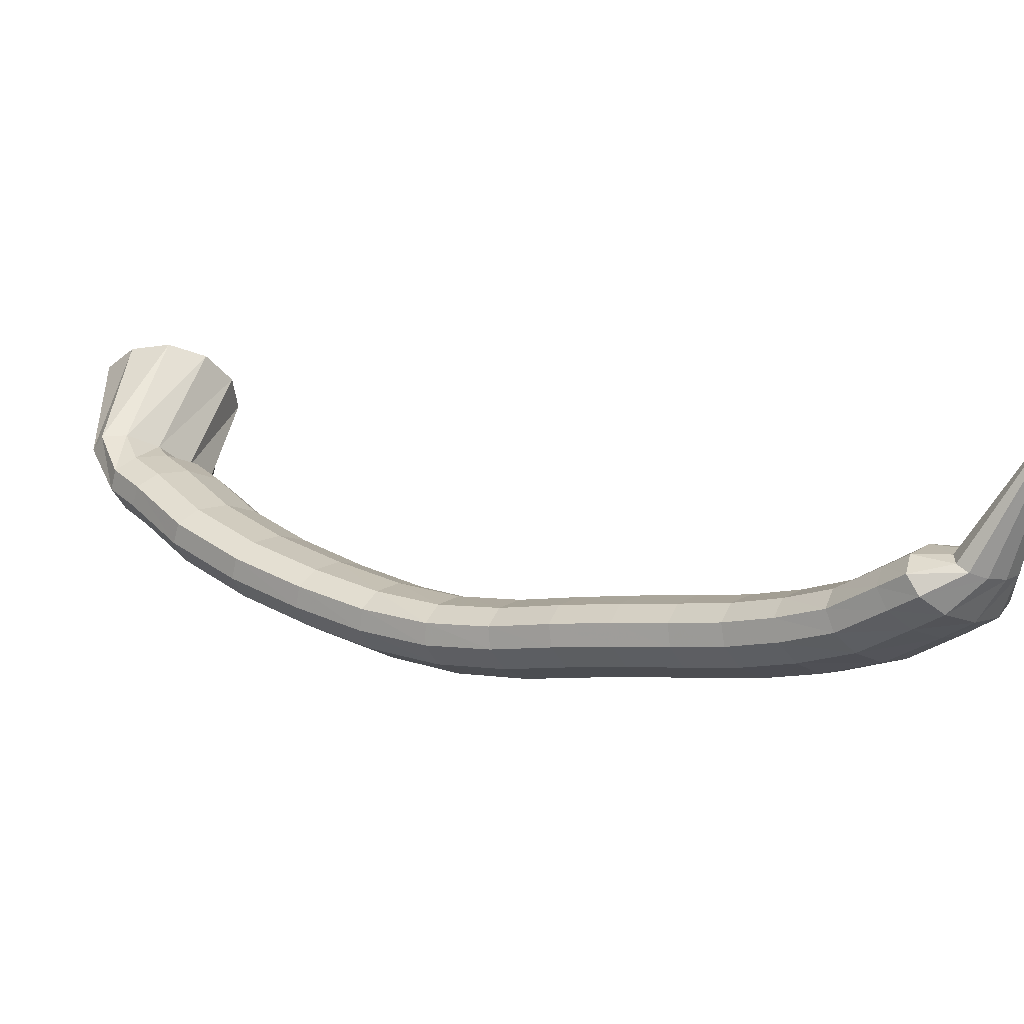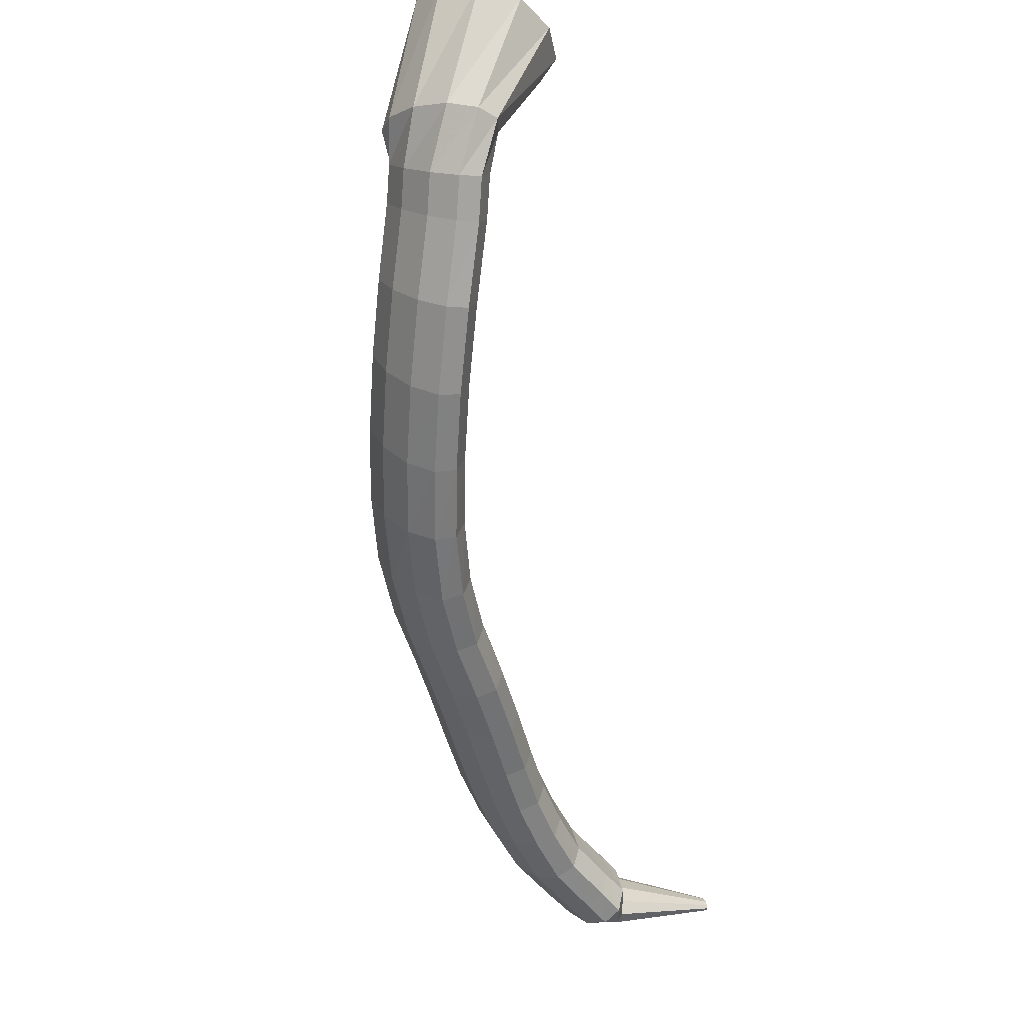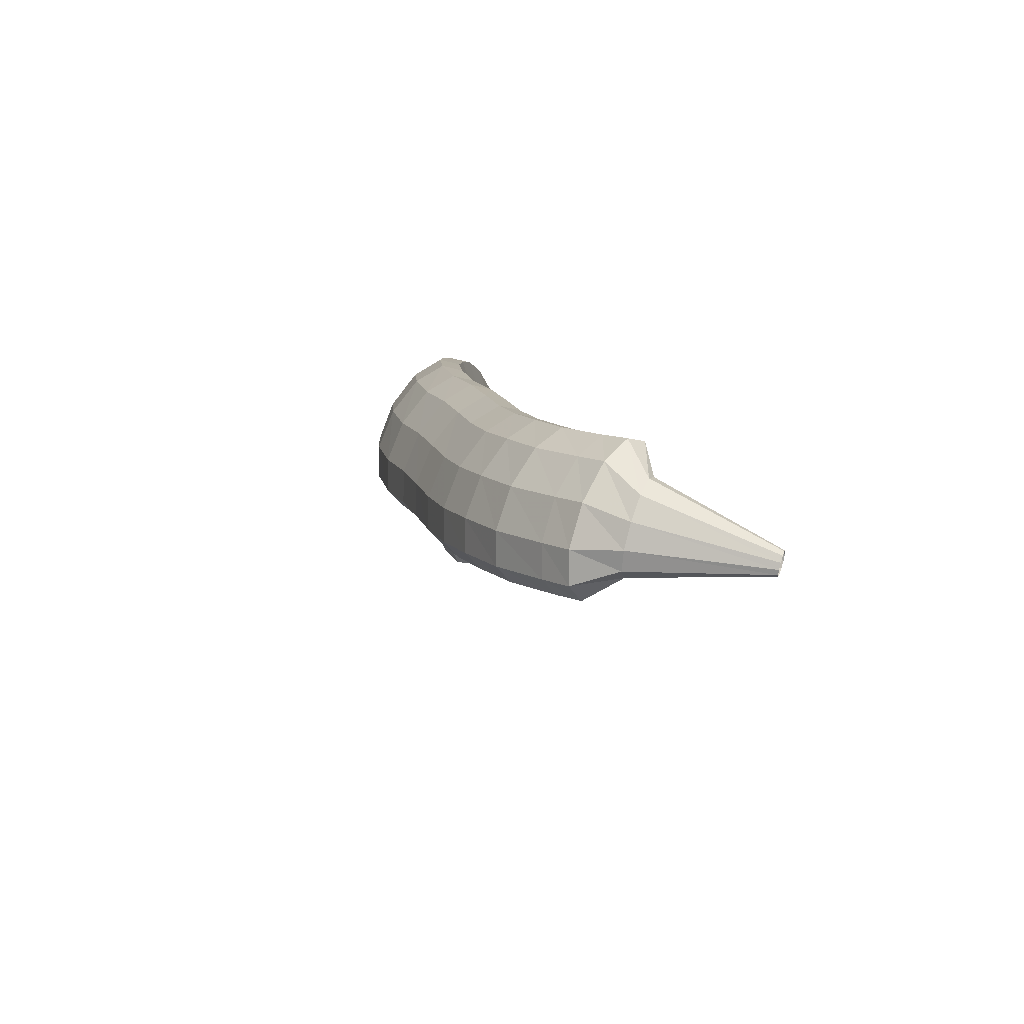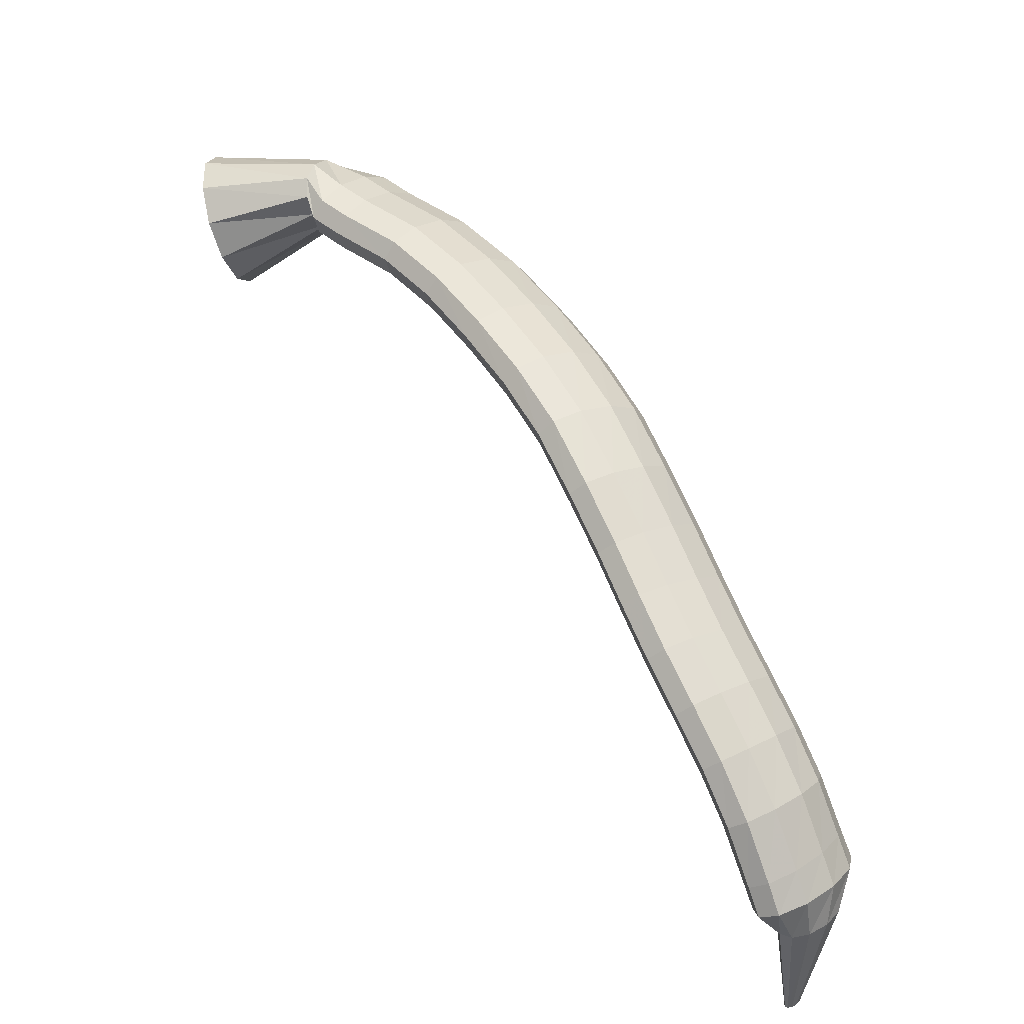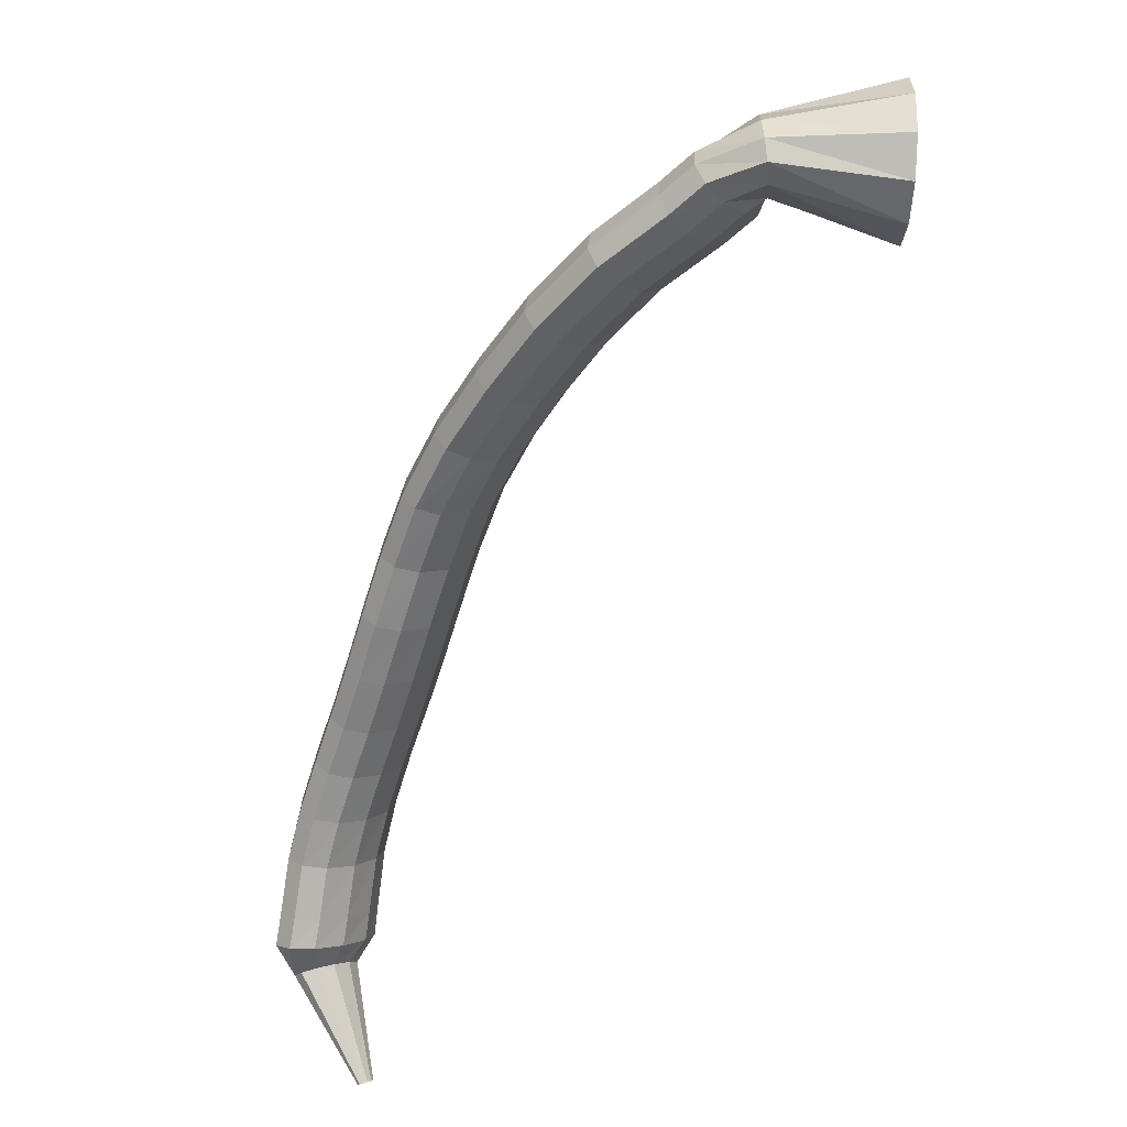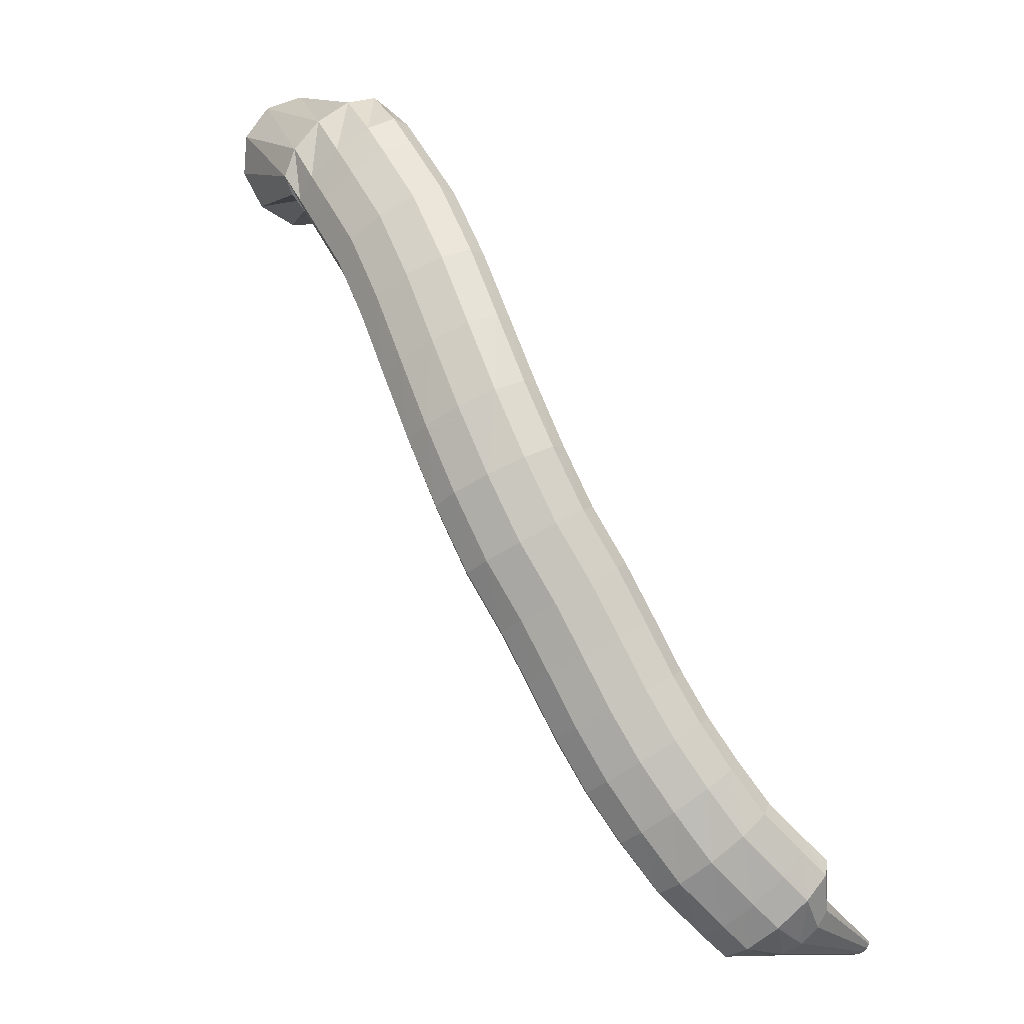
<metadata>
{"format":"obj","ext":"obj","renderer":"f3d","projection":"perspective","resolution":1024,"background":"white","views":[{"elev":13.3,"azim":-87.7,"up":"+Z"},{"elev":63.4,"azim":-104.2,"up":"+Y"},{"elev":-52.1,"azim":-102.8,"up":"+Y"},{"elev":-35.0,"azim":164.6,"up":"+Y"},{"elev":49.4,"azim":-33.4,"up":"+Y"},{"elev":4.2,"azim":-146.4,"up":"+Y"}]}
</metadata>
<code>
g tube1
v 106.2 112 132
v 105.9 112.3 132.1
v 105.8 112.6 132.2
v 105.9 112.8 132.3
v 106.1 112.8 132.3
v 106.5 112.6 132.3
v 106.8 112.4 132.3
v 107 112.1 132.2
v 107 111.8 132.1
v 106.8 111.7 132
v 106.5 111.8 132
v 106.2 112 132
v 107 114.3 123.8
v 105.9 115.6 124.2
v 105.5 116.7 124.6
v 105.9 117.4 125
v 106.9 117.4 125.3
v 108.2 116.7 125.3
v 109.5 115.6 125.1
v 110.2 114.4 124.7
v 110.3 113.5 124.3
v 109.6 113.1 123.9
v 108.4 113.4 123.7
v 107 114.3 123.8
v 107.4 115.9 121.2
v 105.7 117.8 122.1
v 105 119.4 123.3
v 105.5 120.1 124.5
v 107 119.7 125.3
v 109.1 118.4 125.3
v 111.1 116.5 124.7
v 112.4 114.7 123.6
v 112.5 113.5 122.3
v 111.5 113.3 121.3
v 109.6 114.2 120.9
v 107.4 115.9 121.2
v 108.6 117.6 119.9
v 106.9 119.5 120.9
v 106.2 121 122.2
v 106.6 121.6 123.5
v 108.1 121.1 124.2
v 110.1 119.7 124.3
v 112.1 117.8 123.7
v 113.4 116.1 122.5
v 113.6 115 121.1
v 112.6 114.9 120.1
v 110.7 115.9 119.6
v 108.6 117.6 119.9
v 110.7 120.6 117.8
v 108.9 122.4 118.9
v 108.1 123.7 120.3
v 108.4 124.2 121.6
v 109.9 123.7 122.4
v 112 122.3 122.5
v 114 120.5 121.7
v 115.4 118.9 120.4
v 115.6 118 118.9
v 114.7 118 117.9
v 112.8 119 117.4
v 110.7 120.6 117.8
v 112.8 124 116.5
v 110.9 125.6 117.7
v 109.9 126.7 119.2
v 110.2 127 120.6
v 111.6 126.4 121.4
v 113.7 125.1 121.4
v 115.8 123.4 120.5
v 117.3 122 119.1
v 117.7 121.3 117.5
v 116.8 121.4 116.4
v 115 122.4 116
v 112.8 124 116.5
v 114.8 127.2 115.5
v 112.9 128.7 116.8
v 111.8 129.7 118.3
v 112 129.9 119.7
v 113.4 129.3 120.6
v 115.6 128 120.5
v 117.8 126.4 119.6
v 119.3 125.2 118.2
v 119.7 124.5 116.6
v 118.9 124.8 115.4
v 117.1 125.8 115
v 114.8 127.2 115.5
v 116.8 130.6 114.9
v 114.7 132 116.1
v 113.6 132.8 117.7
v 113.8 133 119.2
v 115.2 132.3 120
v 117.4 131.2 119.9
v 119.7 129.8 119
v 121.3 128.6 117.5
v 121.8 128.1 115.9
v 121 128.3 114.8
v 119.1 129.3 114.4
v 116.8 130.6 114.9
v 118.5 134.1 114.4
v 116.5 135.4 115.6
v 115.4 136.2 117.2
v 115.5 136.4 118.7
v 117 135.8 119.5
v 119.2 134.6 119.4
v 121.5 133.3 118.4
v 123.1 132.2 117
v 123.6 131.7 115.4
v 122.8 131.9 114.2
v 120.9 132.8 113.8
v 118.5 134.1 114.4
v 120.4 137.7 113.7
v 118.3 139 115
v 117.3 139.9 116.6
v 117.4 140.1 118
v 118.9 139.5 118.8
v 121 138.3 118.7
v 123.3 136.9 117.8
v 124.9 135.7 116.3
v 125.4 135.2 114.7
v 124.6 135.4 113.6
v 122.7 136.3 113.2
v 120.4 137.7 113.7
v 122.6 141.6 112.9
v 120.5 142.9 114.1
v 119.4 143.8 115.7
v 119.6 143.9 117.2
v 121 143.3 118
v 123.2 142.1 117.9
v 125.5 140.7 117
v 127.1 139.6 115.5
v 127.6 139.1 113.9
v 126.8 139.4 112.8
v 124.9 140.3 112.4
v 122.6 141.6 112.9
v 124.9 146.1 112.5
v 122.8 147.3 113.7
v 121.6 148 115.3
v 121.6 147.9 116.8
v 123 147.2 117.6
v 125.2 146.1 117.6
v 127.5 144.8 116.7
v 129.3 143.8 115.2
v 129.9 143.5 113.6
v 129.1 143.9 112.4
v 127.3 144.8 112
v 124.9 146.1 112.5
v 127.5 150.6 112.7
v 125.3 151.8 114
v 124 152.3 115.5
v 124 152.2 117
v 125.2 151.3 117.8
v 127.4 150.1 117.8
v 129.8 148.8 116.9
v 131.6 147.9 115.5
v 132.3 147.7 113.9
v 131.6 148.2 112.7
v 129.8 149.3 112.3
v 127.5 150.6 112.7
v 130.2 155.1 113.5
v 128 156.2 114.7
v 126.7 156.8 116.3
v 126.6 156.5 117.7
v 127.8 155.6 118.6
v 129.9 154.3 118.5
v 132.2 153 117.7
v 134.1 152.1 116.3
v 134.9 152 114.7
v 134.3 152.6 113.5
v 132.6 153.8 113.1
v 130.2 155.1 113.5
v 133.2 159.6 114.6
v 131 160.8 115.8
v 129.7 161.4 117.4
v 129.5 161.1 118.8
v 130.6 160 119.6
v 132.7 158.6 119.6
v 135 157.2 118.7
v 136.8 156.3 117.3
v 137.6 156.2 115.7
v 137.1 156.9 114.6
v 135.4 158.2 114.2
v 133.2 159.6 114.6
v 136.5 163.9 116.1
v 134.5 165.2 117.3
v 133.2 165.8 118.9
v 133 165.5 120.3
v 134 164.3 121
v 135.8 162.6 120.9
v 138 161 120
v 139.7 159.9 118.5
v 140.5 159.8 117
v 140.1 160.6 115.9
v 138.6 162.2 115.5
v 136.5 163.9 116.1
v 140.2 167.2 117.6
v 138.3 168.7 118.9
v 137.1 169.3 120.5
v 136.9 168.9 121.9
v 137.8 167.6 122.7
v 139.5 165.8 122.5
v 141.5 164.1 121.5
v 143.1 163 120
v 143.9 162.8 118.4
v 143.5 163.7 117.3
v 142.1 165.3 117
v 140.2 167.2 117.6
v 142 168.9 118.3
v 140.2 170.5 119.6
v 139.1 171.2 121.2
v 138.9 170.8 122.6
v 139.8 169.5 123.4
v 141.4 167.7 123.2
v 143.3 165.9 122.2
v 144.9 164.7 120.6
v 145.6 164.5 119
v 145.2 165.3 117.9
v 143.9 167 117.6
v 142 168.9 118.3
v 144.9 171.2 119.6
v 143.5 172.7 121.5
v 142.4 173.1 123.3
v 141.9 172.3 124.4
v 142.1 170.6 124.5
v 142.9 168.5 123.5
v 144.2 166.6 121.8
v 145.4 165.6 119.9
v 146.3 165.8 118.4
v 146.5 167.1 117.8
v 146 169.1 118.2
v 144.9 171.2 119.6
v 152.9 173 123.5
v 151.5 173.9 125.7
v 149.9 173.3 127.9
v 148.7 171.3 129.5
v 148.3 168.5 129.9
v 148.8 165.9 129
v 150 164.2 127.1
v 151.5 164.1 124.8
v 152.9 165.4 122.8
v 153.8 167.9 121.7
v 153.8 170.7 122
v 152.9 173 123.5
f 1 2 14
f 14 13 1
f 2 3 15
f 15 14 2
f 3 4 16
f 16 15 3
f 4 5 17
f 17 16 4
f 5 6 18
f 18 17 5
f 6 7 19
f 19 18 6
f 7 8 20
f 20 19 7
f 8 9 21
f 21 20 8
f 9 10 22
f 22 21 9
f 10 11 23
f 23 22 10
f 11 12 24
f 24 23 11
f 13 14 26
f 26 25 13
f 14 15 27
f 27 26 14
f 15 16 28
f 28 27 15
f 16 17 29
f 29 28 16
f 17 18 30
f 30 29 17
f 18 19 31
f 31 30 18
f 19 20 32
f 32 31 19
f 20 21 33
f 33 32 20
f 21 22 34
f 34 33 21
f 22 23 35
f 35 34 22
f 23 24 36
f 36 35 23
f 25 26 38
f 38 37 25
f 26 27 39
f 39 38 26
f 27 28 40
f 40 39 27
f 28 29 41
f 41 40 28
f 29 30 42
f 42 41 29
f 30 31 43
f 43 42 30
f 31 32 44
f 44 43 31
f 32 33 45
f 45 44 32
f 33 34 46
f 46 45 33
f 34 35 47
f 47 46 34
f 35 36 48
f 48 47 35
f 37 38 50
f 50 49 37
f 38 39 51
f 51 50 38
f 39 40 52
f 52 51 39
f 40 41 53
f 53 52 40
f 41 42 54
f 54 53 41
f 42 43 55
f 55 54 42
f 43 44 56
f 56 55 43
f 44 45 57
f 57 56 44
f 45 46 58
f 58 57 45
f 46 47 59
f 59 58 46
f 47 48 60
f 60 59 47
f 49 50 62
f 62 61 49
f 50 51 63
f 63 62 50
f 51 52 64
f 64 63 51
f 52 53 65
f 65 64 52
f 53 54 66
f 66 65 53
f 54 55 67
f 67 66 54
f 55 56 68
f 68 67 55
f 56 57 69
f 69 68 56
f 57 58 70
f 70 69 57
f 58 59 71
f 71 70 58
f 59 60 72
f 72 71 59
f 61 62 74
f 74 73 61
f 62 63 75
f 75 74 62
f 63 64 76
f 76 75 63
f 64 65 77
f 77 76 64
f 65 66 78
f 78 77 65
f 66 67 79
f 79 78 66
f 67 68 80
f 80 79 67
f 68 69 81
f 81 80 68
f 69 70 82
f 82 81 69
f 70 71 83
f 83 82 70
f 71 72 84
f 84 83 71
f 73 74 86
f 86 85 73
f 74 75 87
f 87 86 74
f 75 76 88
f 88 87 75
f 76 77 89
f 89 88 76
f 77 78 90
f 90 89 77
f 78 79 91
f 91 90 78
f 79 80 92
f 92 91 79
f 80 81 93
f 93 92 80
f 81 82 94
f 94 93 81
f 82 83 95
f 95 94 82
f 83 84 96
f 96 95 83
f 85 86 98
f 98 97 85
f 86 87 99
f 99 98 86
f 87 88 100
f 100 99 87
f 88 89 101
f 101 100 88
f 89 90 102
f 102 101 89
f 90 91 103
f 103 102 90
f 91 92 104
f 104 103 91
f 92 93 105
f 105 104 92
f 93 94 106
f 106 105 93
f 94 95 107
f 107 106 94
f 95 96 108
f 108 107 95
f 97 98 110
f 110 109 97
f 98 99 111
f 111 110 98
f 99 100 112
f 112 111 99
f 100 101 113
f 113 112 100
f 101 102 114
f 114 113 101
f 102 103 115
f 115 114 102
f 103 104 116
f 116 115 103
f 104 105 117
f 117 116 104
f 105 106 118
f 118 117 105
f 106 107 119
f 119 118 106
f 107 108 120
f 120 119 107
f 109 110 122
f 122 121 109
f 110 111 123
f 123 122 110
f 111 112 124
f 124 123 111
f 112 113 125
f 125 124 112
f 113 114 126
f 126 125 113
f 114 115 127
f 127 126 114
f 115 116 128
f 128 127 115
f 116 117 129
f 129 128 116
f 117 118 130
f 130 129 117
f 118 119 131
f 131 130 118
f 119 120 132
f 132 131 119
f 121 122 134
f 134 133 121
f 122 123 135
f 135 134 122
f 123 124 136
f 136 135 123
f 124 125 137
f 137 136 124
f 125 126 138
f 138 137 125
f 126 127 139
f 139 138 126
f 127 128 140
f 140 139 127
f 128 129 141
f 141 140 128
f 129 130 142
f 142 141 129
f 130 131 143
f 143 142 130
f 131 132 144
f 144 143 131
f 133 134 146
f 146 145 133
f 134 135 147
f 147 146 134
f 135 136 148
f 148 147 135
f 136 137 149
f 149 148 136
f 137 138 150
f 150 149 137
f 138 139 151
f 151 150 138
f 139 140 152
f 152 151 139
f 140 141 153
f 153 152 140
f 141 142 154
f 154 153 141
f 142 143 155
f 155 154 142
f 143 144 156
f 156 155 143
f 145 146 158
f 158 157 145
f 146 147 159
f 159 158 146
f 147 148 160
f 160 159 147
f 148 149 161
f 161 160 148
f 149 150 162
f 162 161 149
f 150 151 163
f 163 162 150
f 151 152 164
f 164 163 151
f 152 153 165
f 165 164 152
f 153 154 166
f 166 165 153
f 154 155 167
f 167 166 154
f 155 156 168
f 168 167 155
f 157 158 170
f 170 169 157
f 158 159 171
f 171 170 158
f 159 160 172
f 172 171 159
f 160 161 173
f 173 172 160
f 161 162 174
f 174 173 161
f 162 163 175
f 175 174 162
f 163 164 176
f 176 175 163
f 164 165 177
f 177 176 164
f 165 166 178
f 178 177 165
f 166 167 179
f 179 178 166
f 167 168 180
f 180 179 167
f 169 170 182
f 182 181 169
f 170 171 183
f 183 182 170
f 171 172 184
f 184 183 171
f 172 173 185
f 185 184 172
f 173 174 186
f 186 185 173
f 174 175 187
f 187 186 174
f 175 176 188
f 188 187 175
f 176 177 189
f 189 188 176
f 177 178 190
f 190 189 177
f 178 179 191
f 191 190 178
f 179 180 192
f 192 191 179
f 181 182 194
f 194 193 181
f 182 183 195
f 195 194 182
f 183 184 196
f 196 195 183
f 184 185 197
f 197 196 184
f 185 186 198
f 198 197 185
f 186 187 199
f 199 198 186
f 187 188 200
f 200 199 187
f 188 189 201
f 201 200 188
f 189 190 202
f 202 201 189
f 190 191 203
f 203 202 190
f 191 192 204
f 204 203 191
f 193 194 206
f 206 205 193
f 194 195 207
f 207 206 194
f 195 196 208
f 208 207 195
f 196 197 209
f 209 208 196
f 197 198 210
f 210 209 197
f 198 199 211
f 211 210 198
f 199 200 212
f 212 211 199
f 200 201 213
f 213 212 200
f 201 202 214
f 214 213 201
f 202 203 215
f 215 214 202
f 203 204 216
f 216 215 203
f 205 206 218
f 218 217 205
f 206 207 219
f 219 218 206
f 207 208 220
f 220 219 207
f 208 209 221
f 221 220 208
f 209 210 222
f 222 221 209
f 210 211 223
f 223 222 210
f 211 212 224
f 224 223 211
f 212 213 225
f 225 224 212
f 213 214 226
f 226 225 213
f 214 215 227
f 227 226 214
f 215 216 228
f 228 227 215
f 217 218 230
f 230 229 217
f 218 219 231
f 231 230 218
f 219 220 232
f 232 231 219
f 220 221 233
f 233 232 220
f 221 222 234
f 234 233 221
f 222 223 235
f 235 234 222
f 223 224 236
f 236 235 223
f 224 225 237
f 237 236 224
f 225 226 238
f 238 237 225
f 226 227 239
f 239 238 226
f 227 228 240
f 240 239 227
g

</code>
